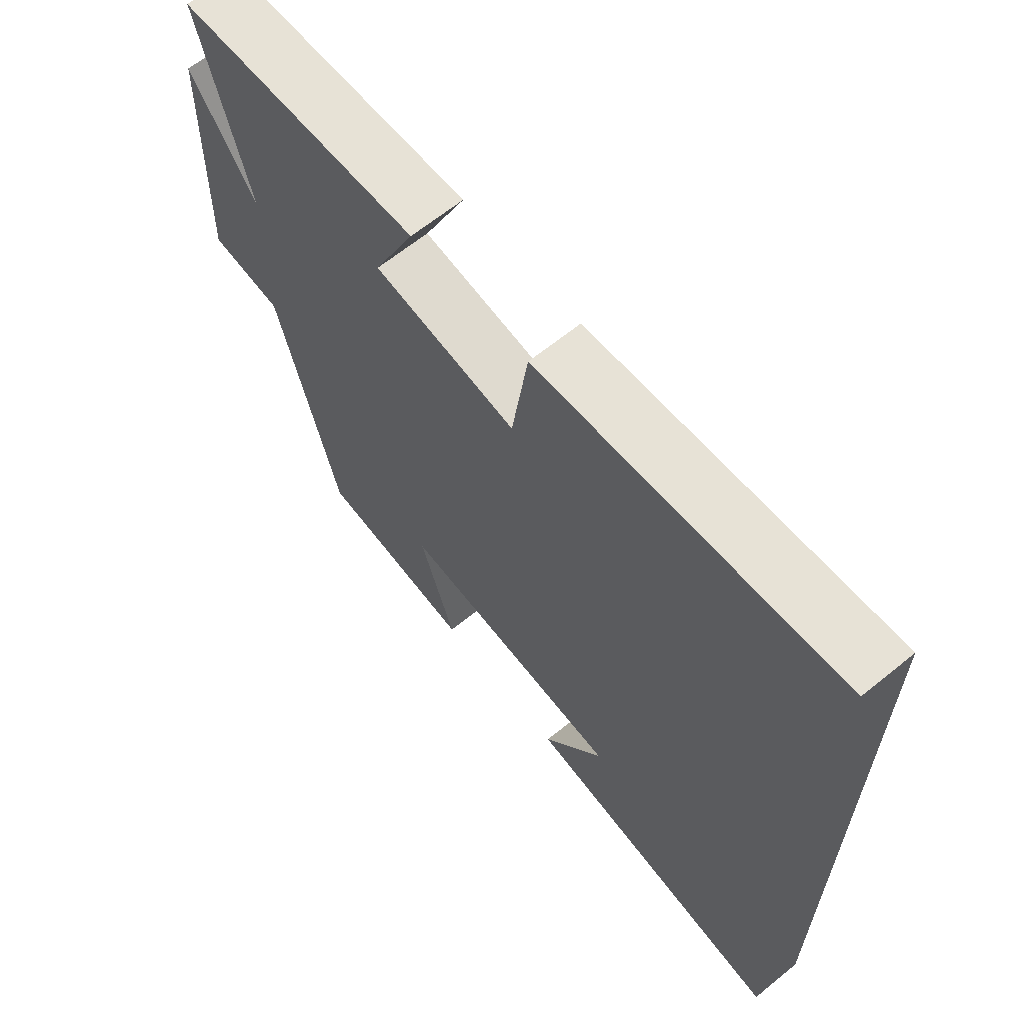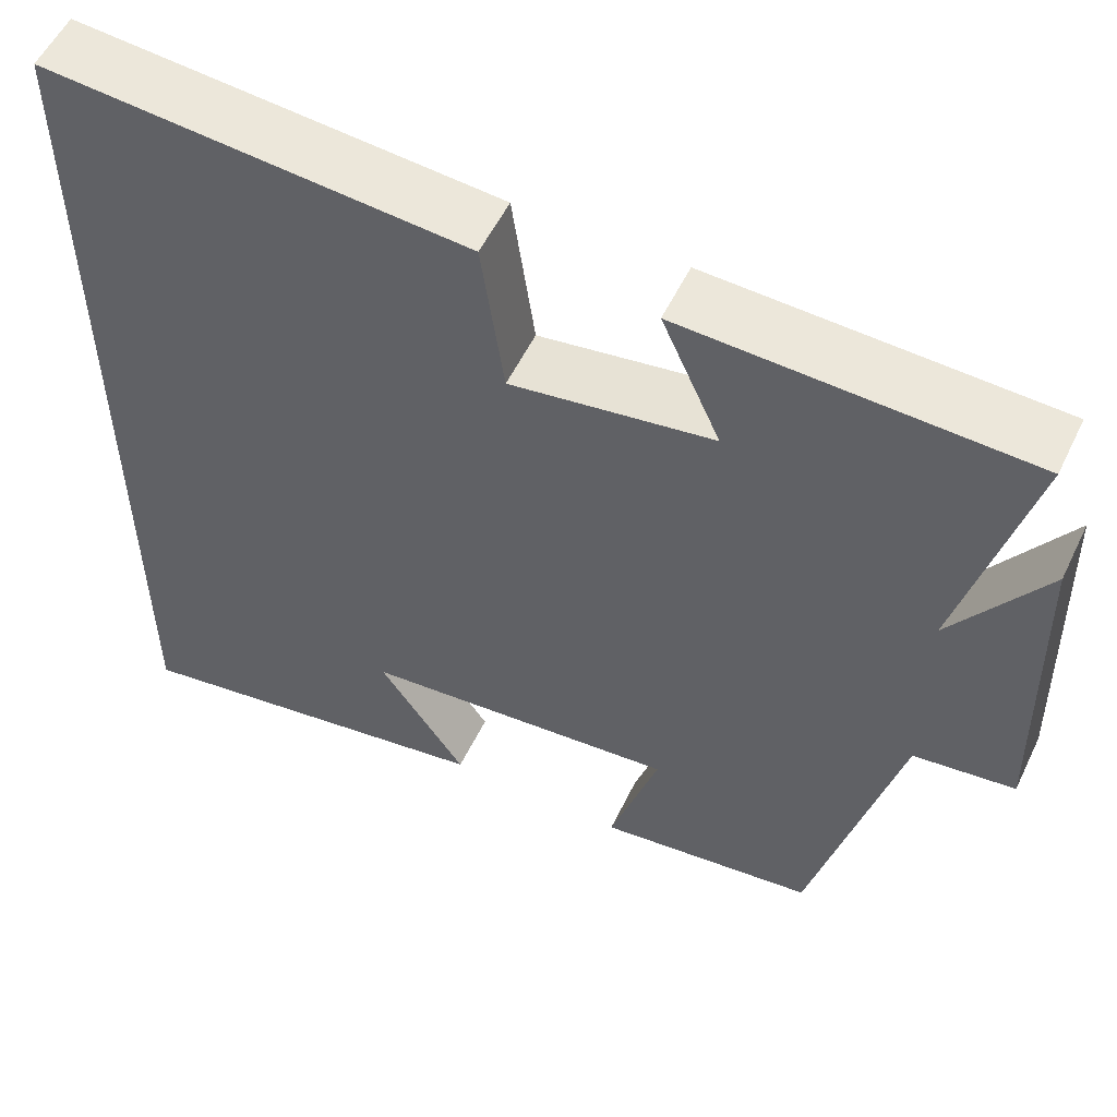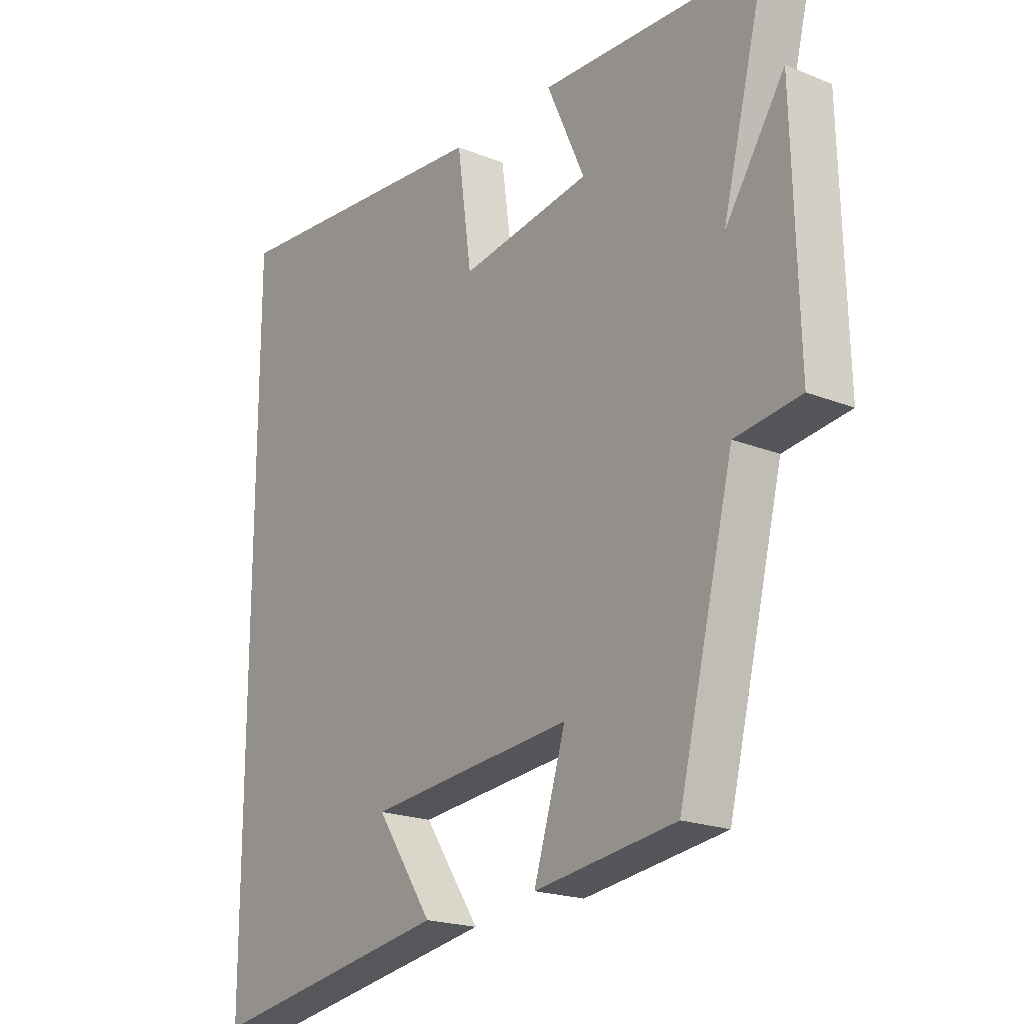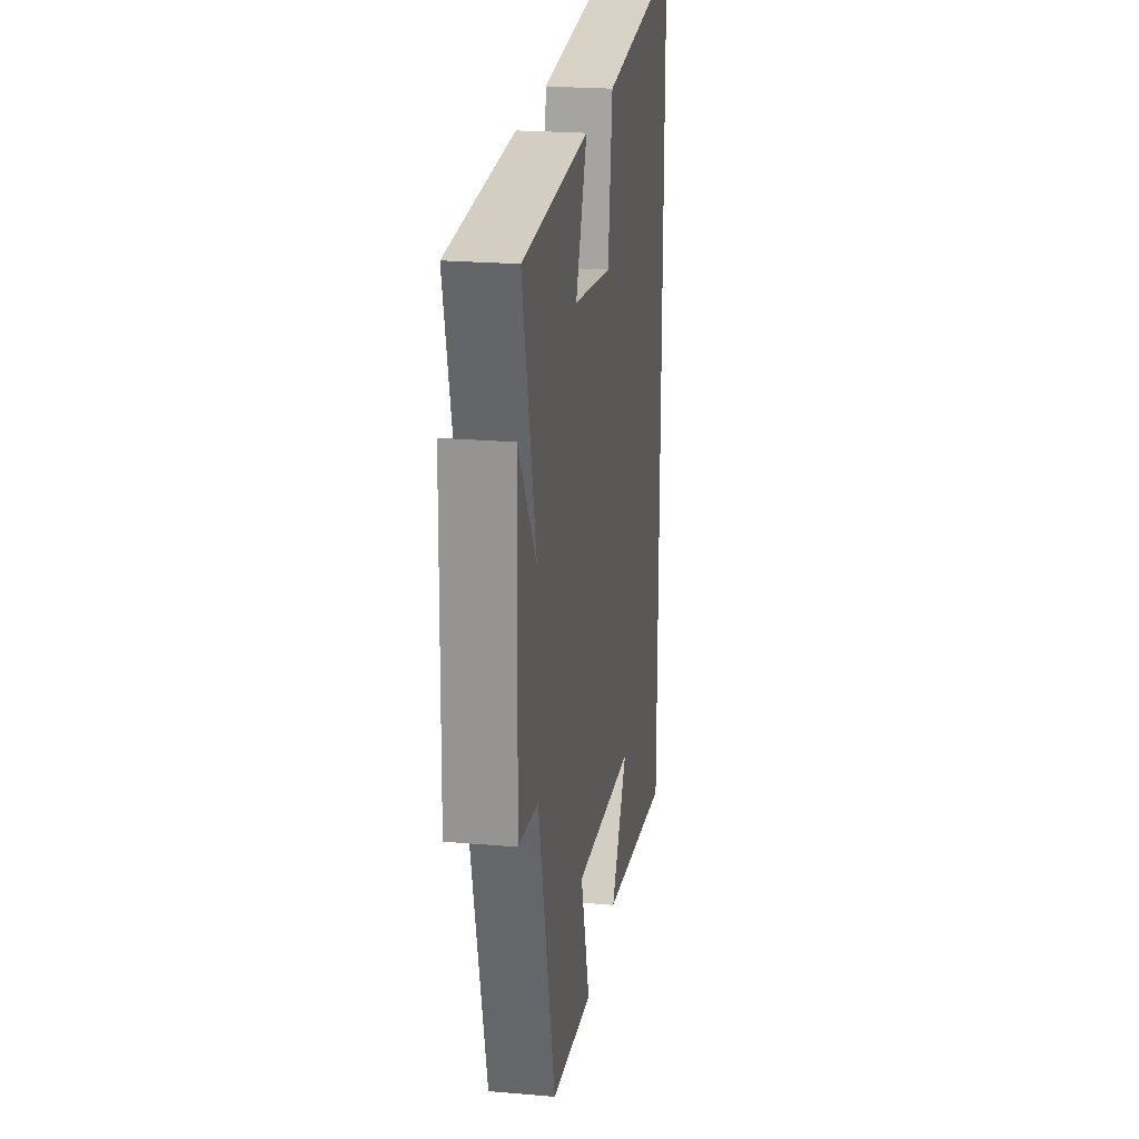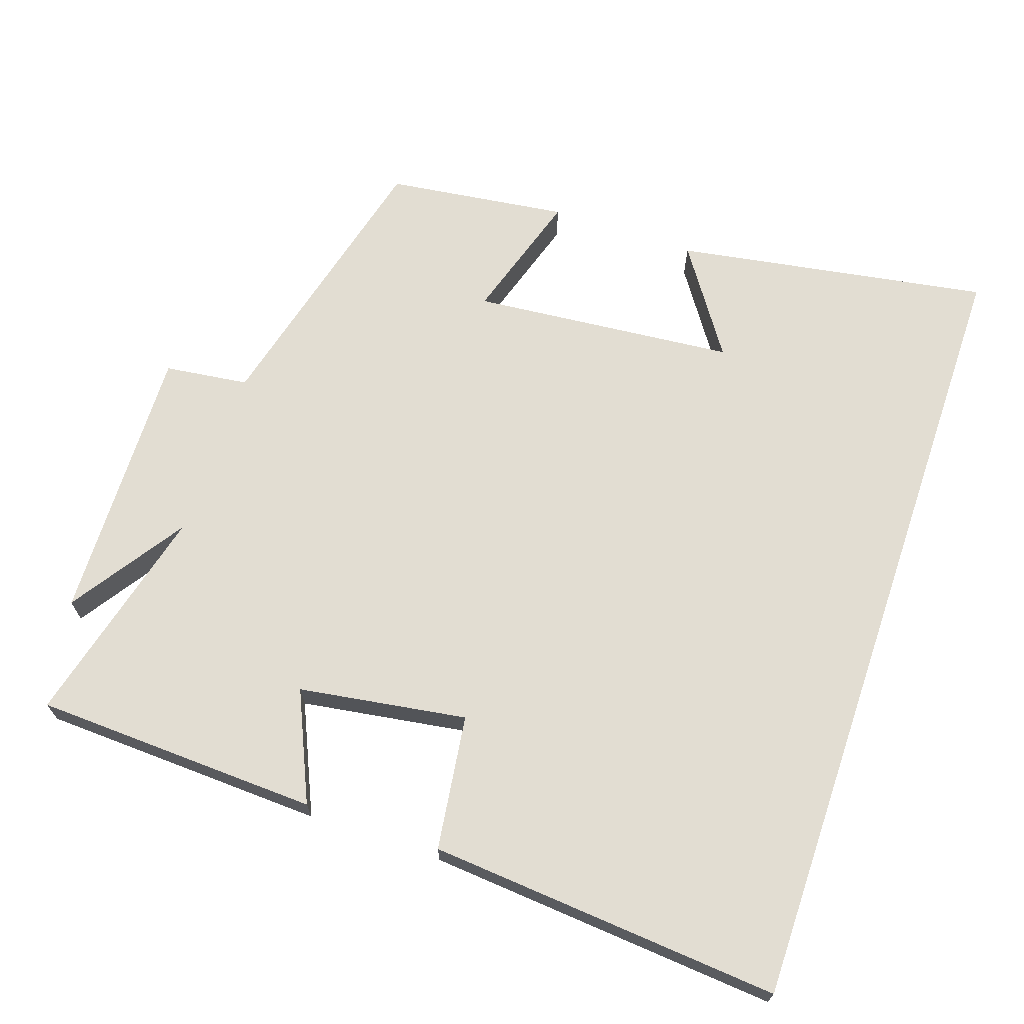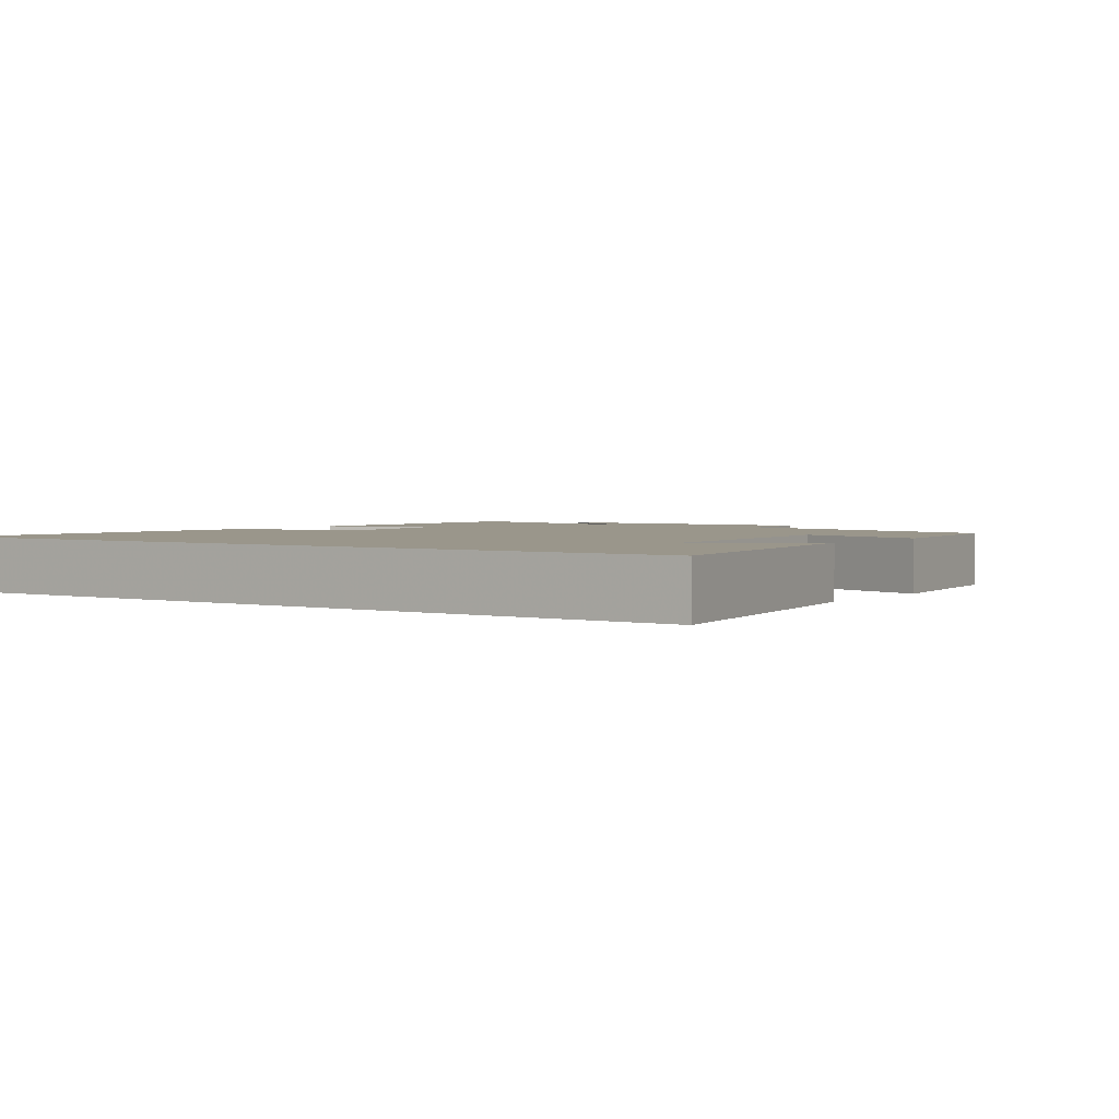
<metadata>
{"format":"obj","ext":"obj","renderer":"f3d","projection":"perspective","resolution":1024,"background":"white","views":[{"elev":64.7,"azim":50.7,"up":"+Z"},{"elev":55.1,"azim":-154.5,"up":"+Z"},{"elev":-20.1,"azim":-126.4,"up":"+Z"},{"elev":22.8,"azim":-81.6,"up":"+Z"},{"elev":68.2,"azim":18.8,"up":"+Y"},{"elev":2.3,"azim":125.2,"up":"+Y"}]}
</metadata>
<code>
v -0.401 0.07 -0.467
v -0.5 0.07 -0.072
v -0.617 0.07 -0.057
v -0.607 0.07 0.333
v -0.5 0.07 0.174
v -0.579 0.07 0.484
v -0.182 0.07 0.5
v -0.25 0.07 0.348
v -0.016 0.07 0.312
v 0.01 0.07 0.5
v 0.5 0.07 0.54
v 0.5 0.07 -0.573
v 0.062 0.07 -0.5
v 0.163 0.07 -0.351
v -0.205 0.07 -0.317
v -0.148 0.07 -0.5
v -0.401 0 -0.467
v -0.5 0 -0.072
v -0.617 0 -0.057
v -0.607 0 0.333
v -0.5 0 0.174
v -0.579 0 0.484
v -0.182 0 0.5
v -0.25 0 0.348
v -0.016 0 0.312
v 0.01 0 0.5
v 0.5 0 0.54
v 0.5 0 -0.573
v 0.062 0 -0.5
v 0.163 0 -0.351
v -0.205 0 -0.317
v -0.148 0 -0.5
f 15 16 1 2
f 14 15 2
f 12 13 14
f 11 12 14
f 10 11 14
f 9 10 14
f 8 9 14 2
f 5 6 7 8
f 5 8 2 3
f 3 4 5
f 18 17 32 31
f 18 31 30
f 30 29 28
f 30 28 27
f 30 27 26
f 30 26 25
f 18 30 25 24
f 24 23 22 21
f 19 18 24 21
f 21 20 19
f 1 17 18 2
f 2 18 19 3
f 3 19 20 4
f 4 20 21 5
f 5 21 22 6
f 6 22 23 7
f 7 23 24 8
f 8 24 25 9
f 9 25 26 10
f 10 26 27 11
f 11 27 28 12
f 12 28 29 13
f 13 29 30 14
f 14 30 31 15
f 15 31 32 16
f 16 32 17 1

</code>
